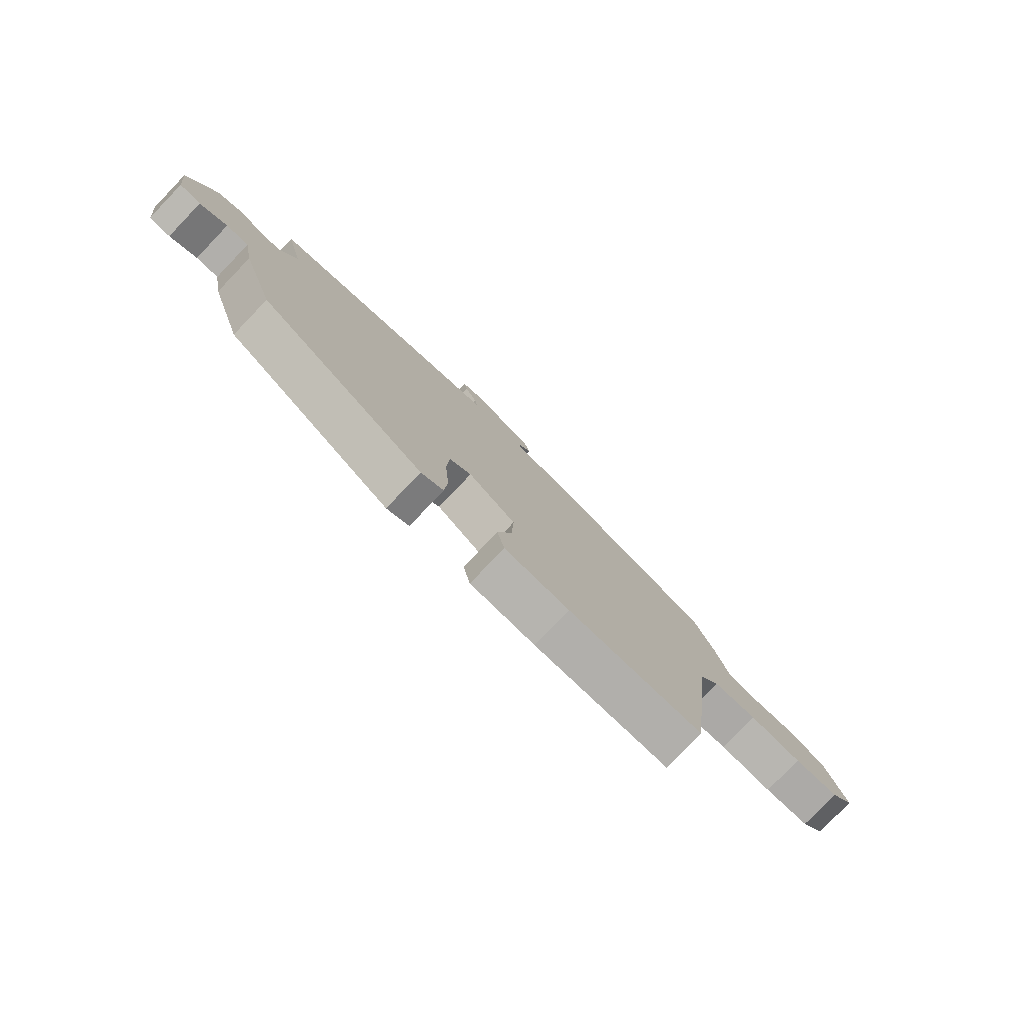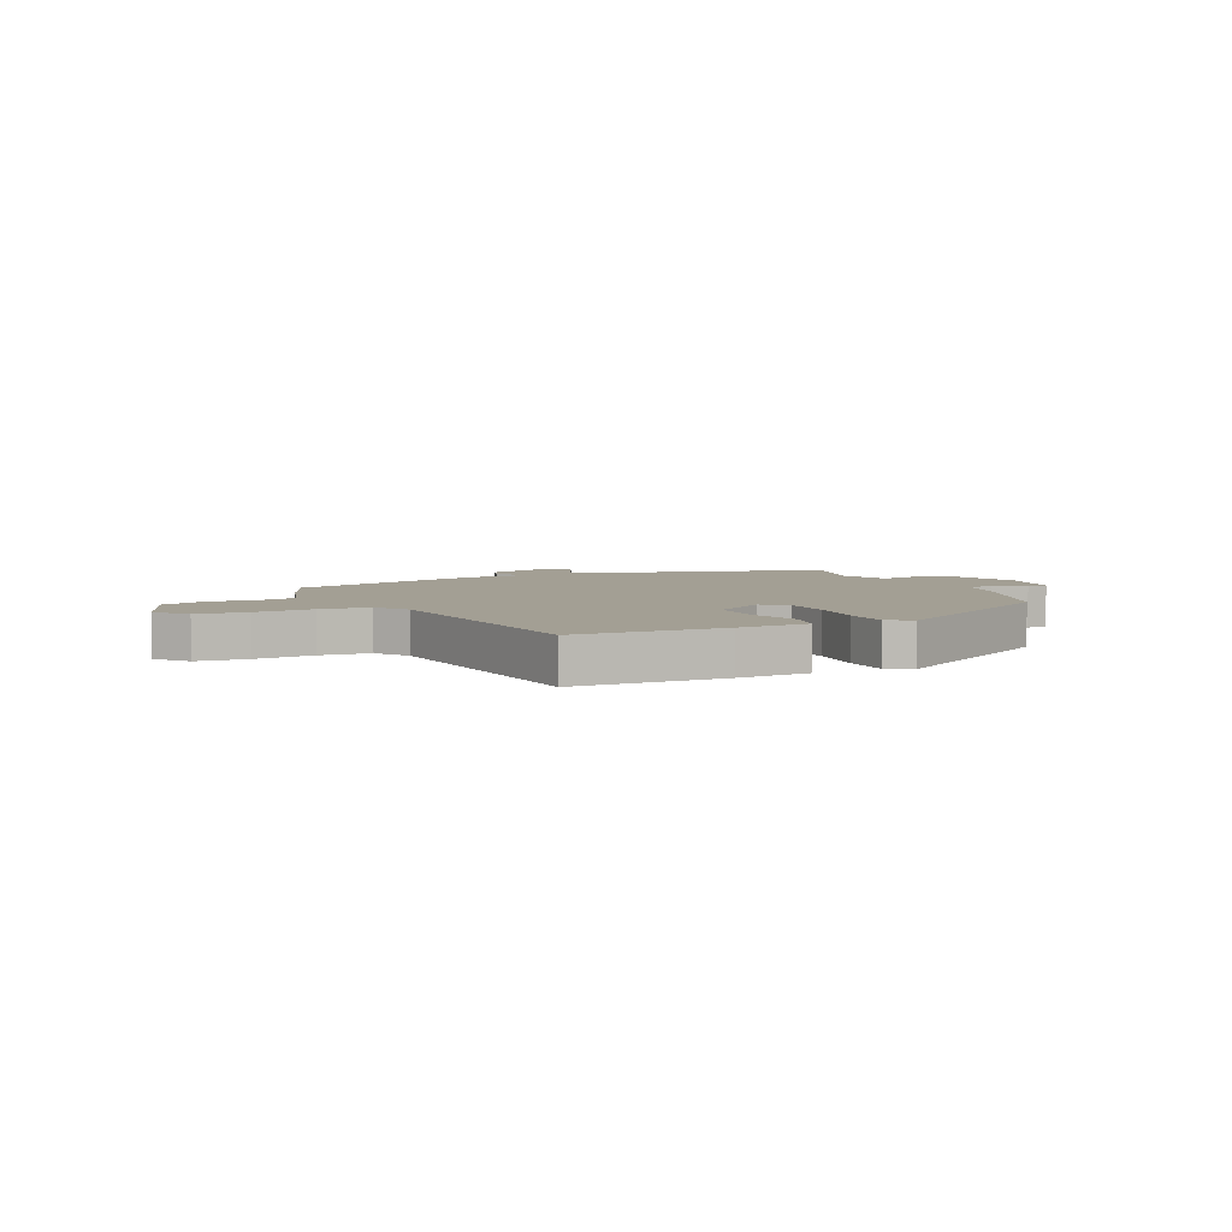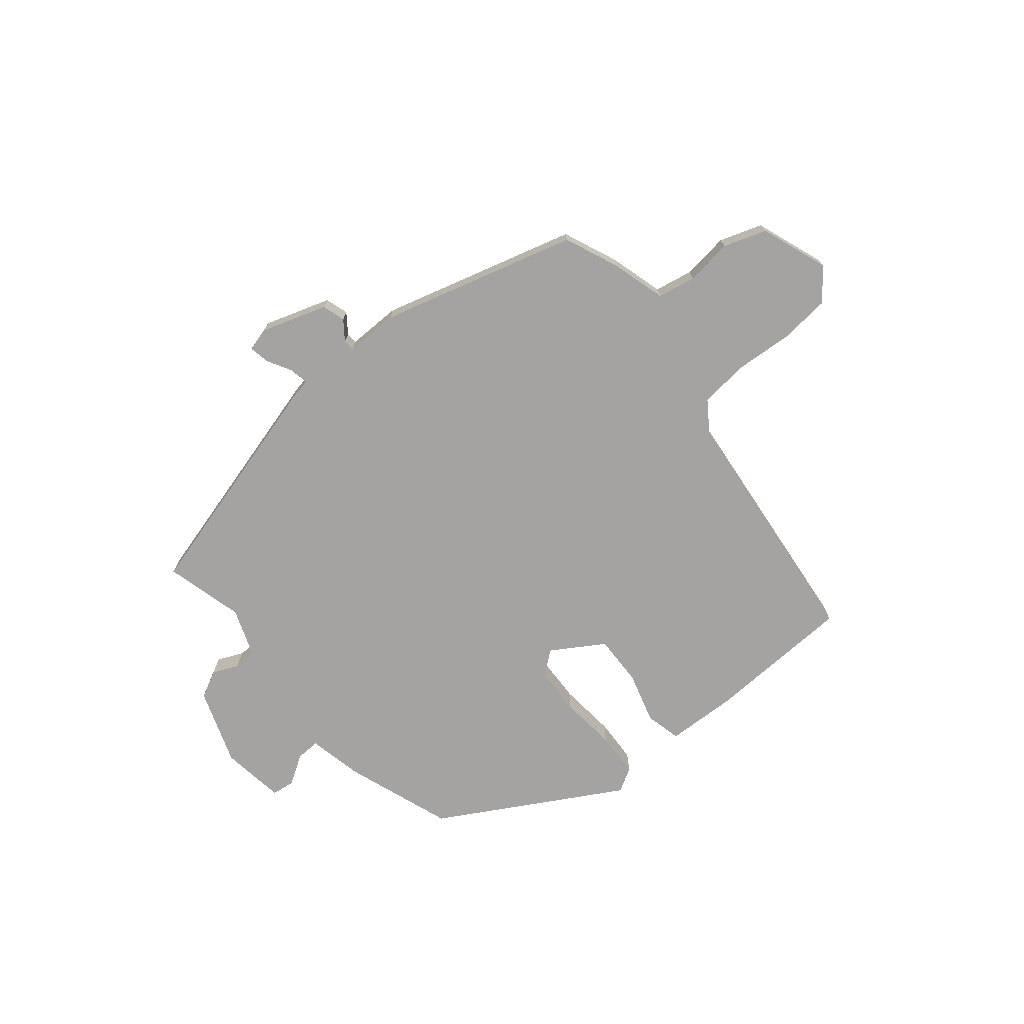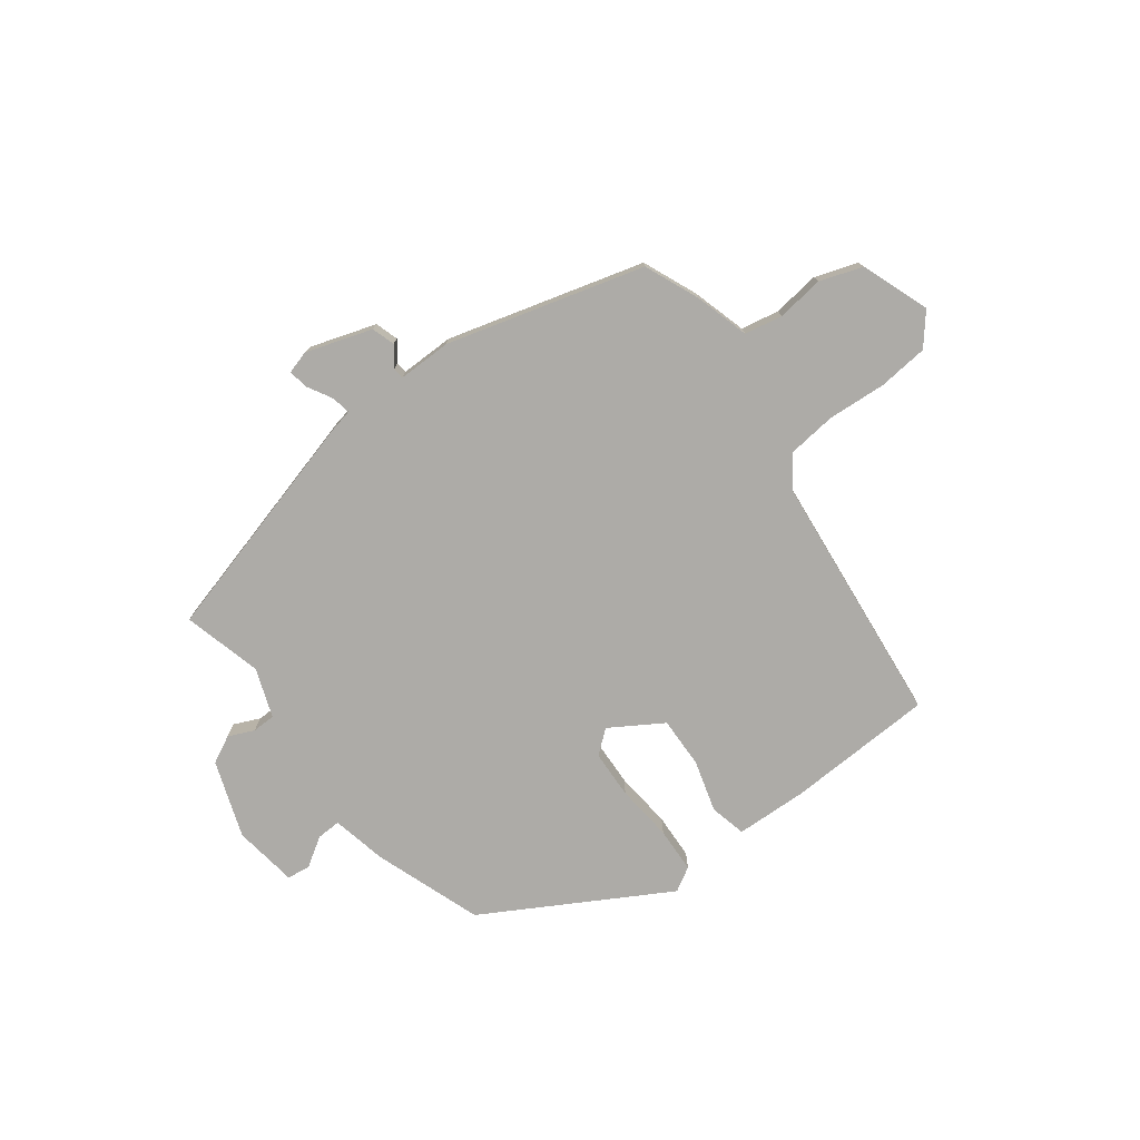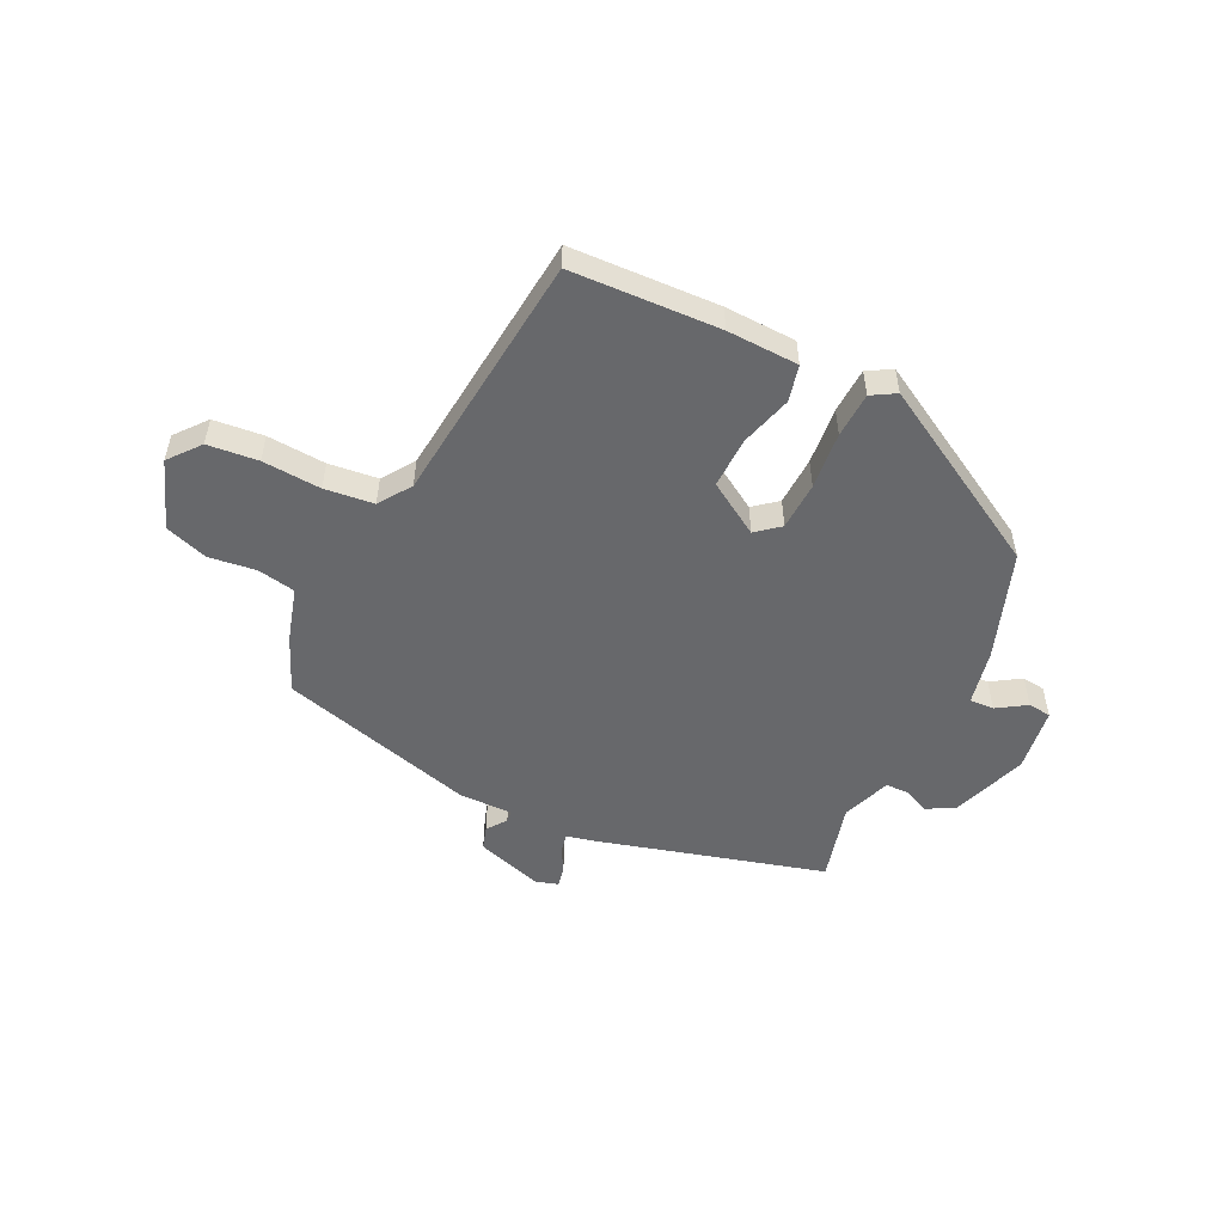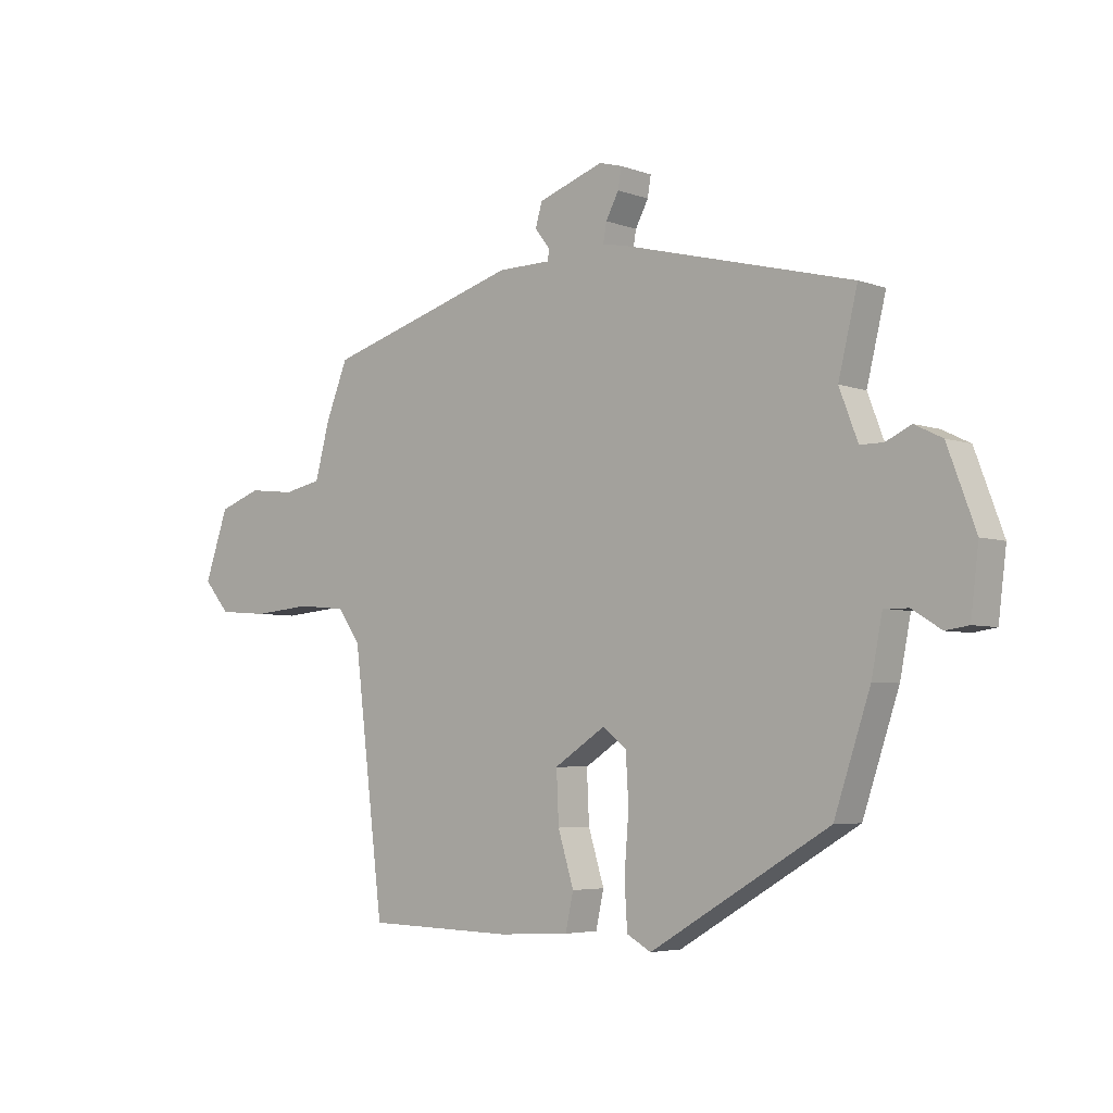
<metadata>
{"format":"obj","ext":"obj","renderer":"f3d","projection":"perspective","resolution":1024,"background":"white","views":[{"elev":-78.9,"azim":-43.9,"up":"+Z"},{"elev":5.3,"azim":155.7,"up":"+Y"},{"elev":-73.1,"azim":40.5,"up":"+Y"},{"elev":-76.4,"azim":37.9,"up":"+Y"},{"elev":-52.4,"azim":155.3,"up":"+Y"},{"elev":-4.7,"azim":-139.1,"up":"+Z"}]}
</metadata>
<code>
v -0.449 0.07 -0.305
v -0.513 0.07 -0.114
v -0.532 0.07 -0.016
v -0.575 0.07 -0.017
v -0.627 0.07 -0.049
v -0.668 0.07 -0.043
v -0.682 0.07 0.071
v -0.632 0.07 0.205
v -0.583 0.07 0.229
v -0.538 0.07 0.208
v -0.497 0.07 0.208
v -0.464 0.07 0.294
v -0.498 0.07 0.434
v -0.088 0.07 0.539
v -0.046 0.07 0.547
v -0.052 0.07 0.581
v -0.075 0.07 0.624
v -0.081 0.07 0.66
v -0.04 0.07 0.671
v 0.076 0.07 0.631
v 0.088 0.07 0.59
v 0.062 0.07 0.556
v 0.063 0.07 0.536
v 0.158 0.07 0.535
v 0.503 0.07 0.432
v 0.542 0.07 0.335
v 0.568 0.07 0.238
v 0.635 0.07 0.224
v 0.718 0.07 0.233
v 0.793 0.07 0.206
v 0.835 0.07 0.085
v 0.789 0.07 0.031
v 0.7 0.07 0.024
v 0.597 0.07 0.033
v 0.51 0.07 0.025
v 0.47 0.07 -0.031
v 0.416 0.07 -0.475
v 0.154 0.07 -0.481
v 0.028 0.07 -0.474
v 0.014 0.07 -0.41
v 0.042 0.07 -0.319
v 0.046 0.07 -0.229
v -0.045 0.07 -0.17
v -0.087 0.07 -0.203
v -0.092 0.07 -0.288
v -0.084 0.07 -0.389
v -0.089 0.07 -0.469
v -0.132 0.07 -0.493
v -0.449 0 -0.305
v -0.513 0 -0.114
v -0.532 0 -0.016
v -0.575 0 -0.017
v -0.627 0 -0.049
v -0.668 0 -0.043
v -0.682 0 0.071
v -0.632 0 0.205
v -0.583 0 0.229
v -0.538 0 0.208
v -0.497 0 0.208
v -0.464 0 0.294
v -0.498 0 0.434
v -0.088 0 0.539
v -0.046 0 0.547
v -0.052 0 0.581
v -0.075 0 0.624
v -0.081 0 0.66
v -0.04 0 0.671
v 0.076 0 0.631
v 0.088 0 0.59
v 0.062 0 0.556
v 0.063 0 0.536
v 0.158 0 0.535
v 0.503 0 0.432
v 0.542 0 0.335
v 0.568 0 0.238
v 0.635 0 0.224
v 0.718 0 0.233
v 0.793 0 0.206
v 0.835 0 0.085
v 0.789 0 0.031
v 0.7 0 0.024
v 0.597 0 0.033
v 0.51 0 0.025
v 0.47 0 -0.031
v 0.416 0 -0.475
v 0.154 0 -0.481
v 0.028 0 -0.474
v 0.014 0 -0.41
v 0.042 0 -0.319
v 0.046 0 -0.229
v -0.045 0 -0.17
v -0.087 0 -0.203
v -0.092 0 -0.288
v -0.084 0 -0.389
v -0.089 0 -0.469
v -0.132 0 -0.493
f 45 46 47 48
f 44 45 48 1
f 43 44 1 2
f 38 39 40 41
f 36 37 38 41
f 35 36 41 42
f 31 32 33 34
f 31 34 35
f 28 29 30 31
f 27 28 31 35
f 23 24 25 26
f 23 26 27 35
f 19 20 21 22
f 19 22 23
f 16 17 18 19
f 15 16 19 23
f 12 13 14 15
f 11 12 15 23
f 7 8 9 10
f 7 10 11
f 4 5 6 7
f 3 4 7 11
f 43 2 3 11
f 35 42 43
f 11 23 35 43
f 96 95 94 93
f 49 96 93 92
f 50 49 92 91
f 89 88 87 86
f 89 86 85 84
f 90 89 84 83
f 82 81 80 79
f 83 82 79
f 79 78 77 76
f 83 79 76 75
f 74 73 72 71
f 83 75 74 71
f 70 69 68 67
f 71 70 67
f 67 66 65 64
f 71 67 64 63
f 63 62 61 60
f 71 63 60 59
f 58 57 56 55
f 59 58 55
f 55 54 53 52
f 59 55 52 51
f 59 51 50 91
f 91 90 83
f 91 83 71 59
f 1 49 50 2
f 2 50 51 3
f 3 51 52 4
f 4 52 53 5
f 5 53 54 6
f 6 54 55 7
f 7 55 56 8
f 8 56 57 9
f 9 57 58 10
f 10 58 59 11
f 11 59 60 12
f 12 60 61 13
f 13 61 62 14
f 14 62 63 15
f 15 63 64 16
f 16 64 65 17
f 17 65 66 18
f 18 66 67 19
f 19 67 68 20
f 20 68 69 21
f 21 69 70 22
f 22 70 71 23
f 23 71 72 24
f 24 72 73 25
f 25 73 74 26
f 26 74 75 27
f 27 75 76 28
f 28 76 77 29
f 29 77 78 30
f 30 78 79 31
f 31 79 80 32
f 32 80 81 33
f 33 81 82 34
f 34 82 83 35
f 35 83 84 36
f 36 84 85 37
f 37 85 86 38
f 38 86 87 39
f 39 87 88 40
f 40 88 89 41
f 41 89 90 42
f 42 90 91 43
f 43 91 92 44
f 44 92 93 45
f 45 93 94 46
f 46 94 95 47
f 47 95 96 48
f 48 96 49 1

</code>
